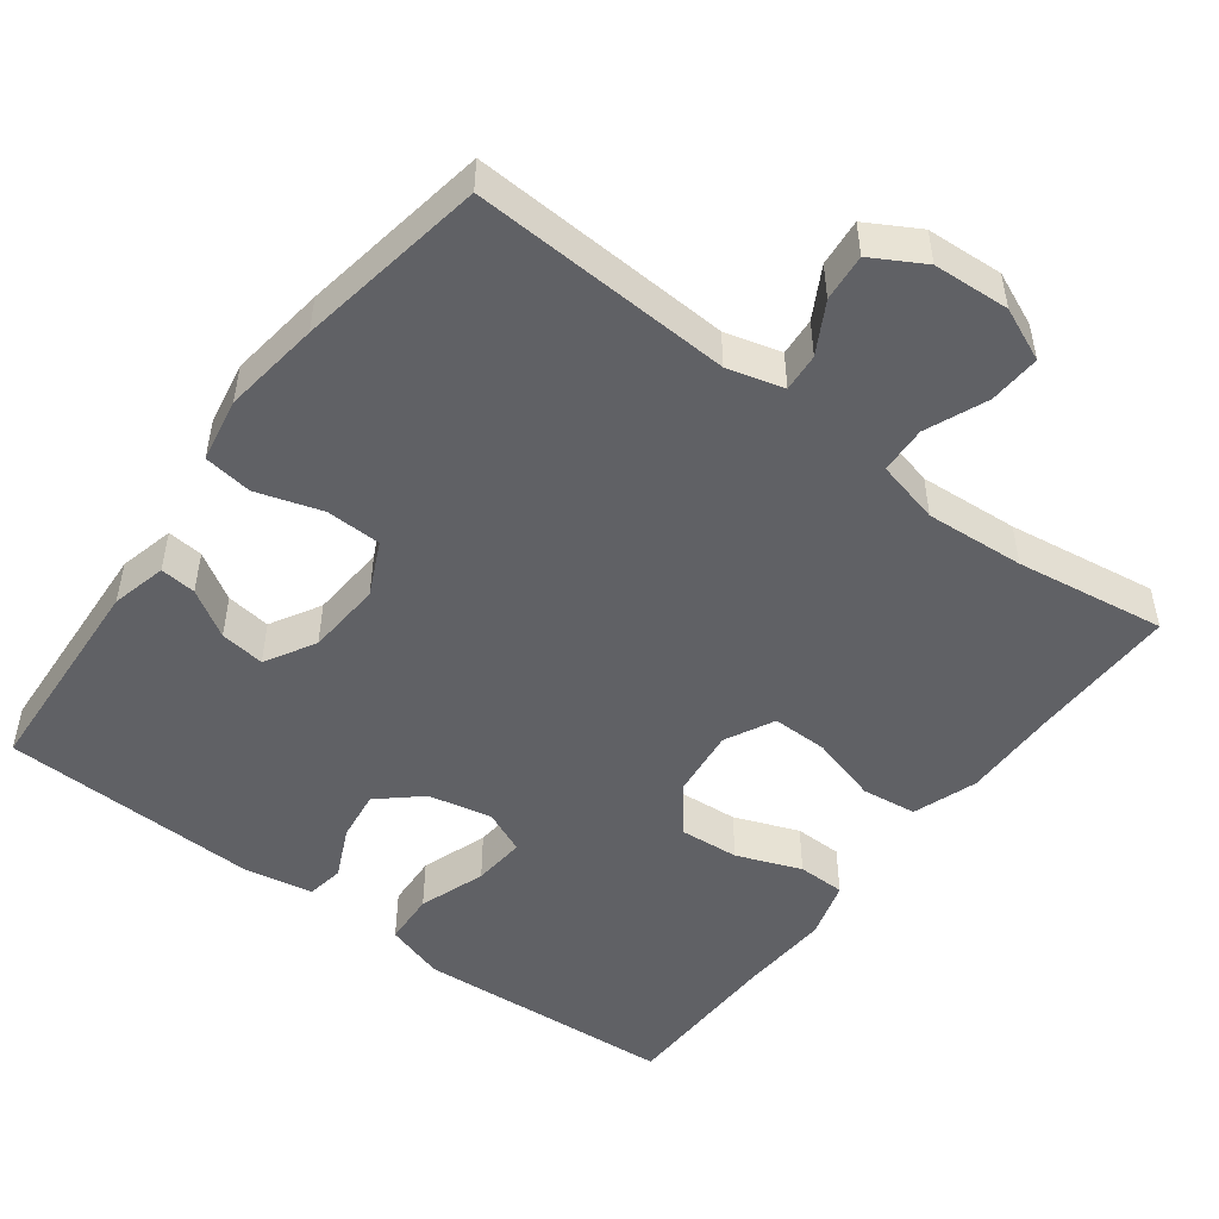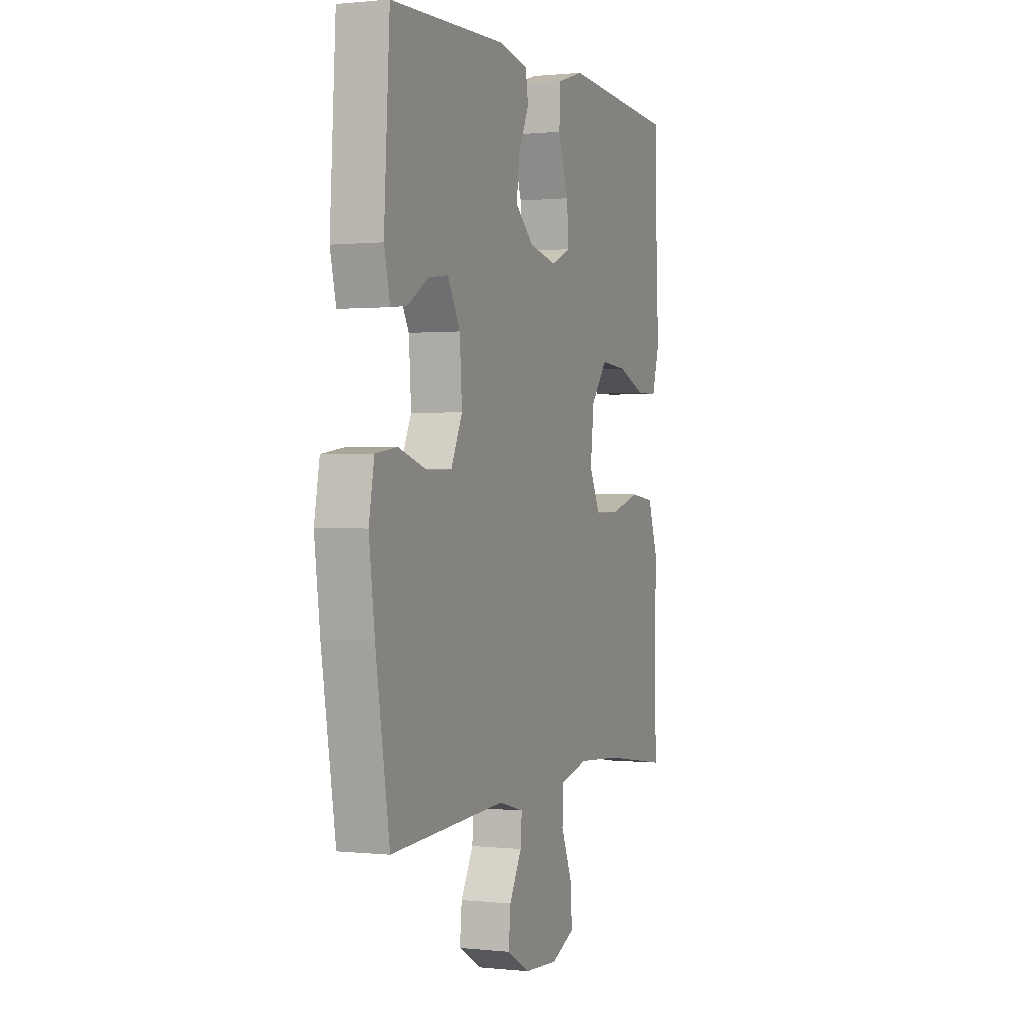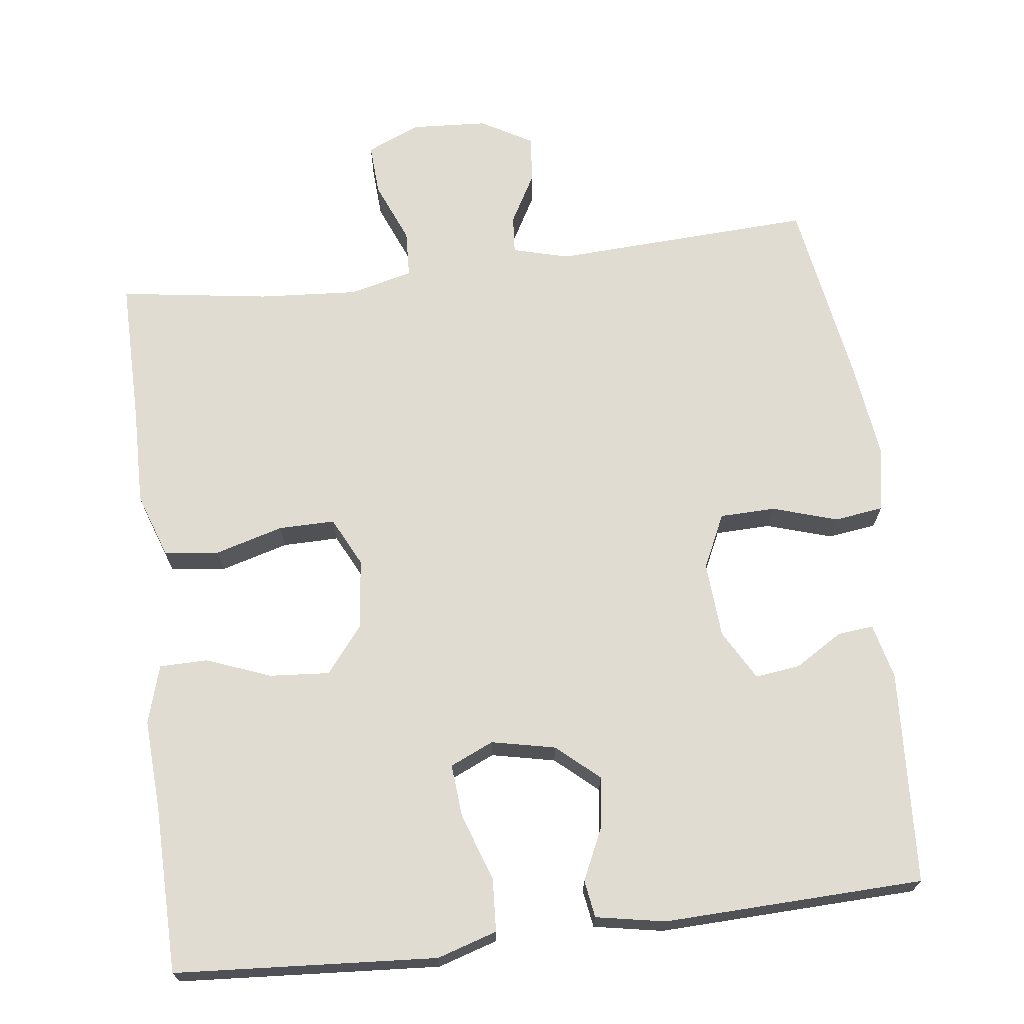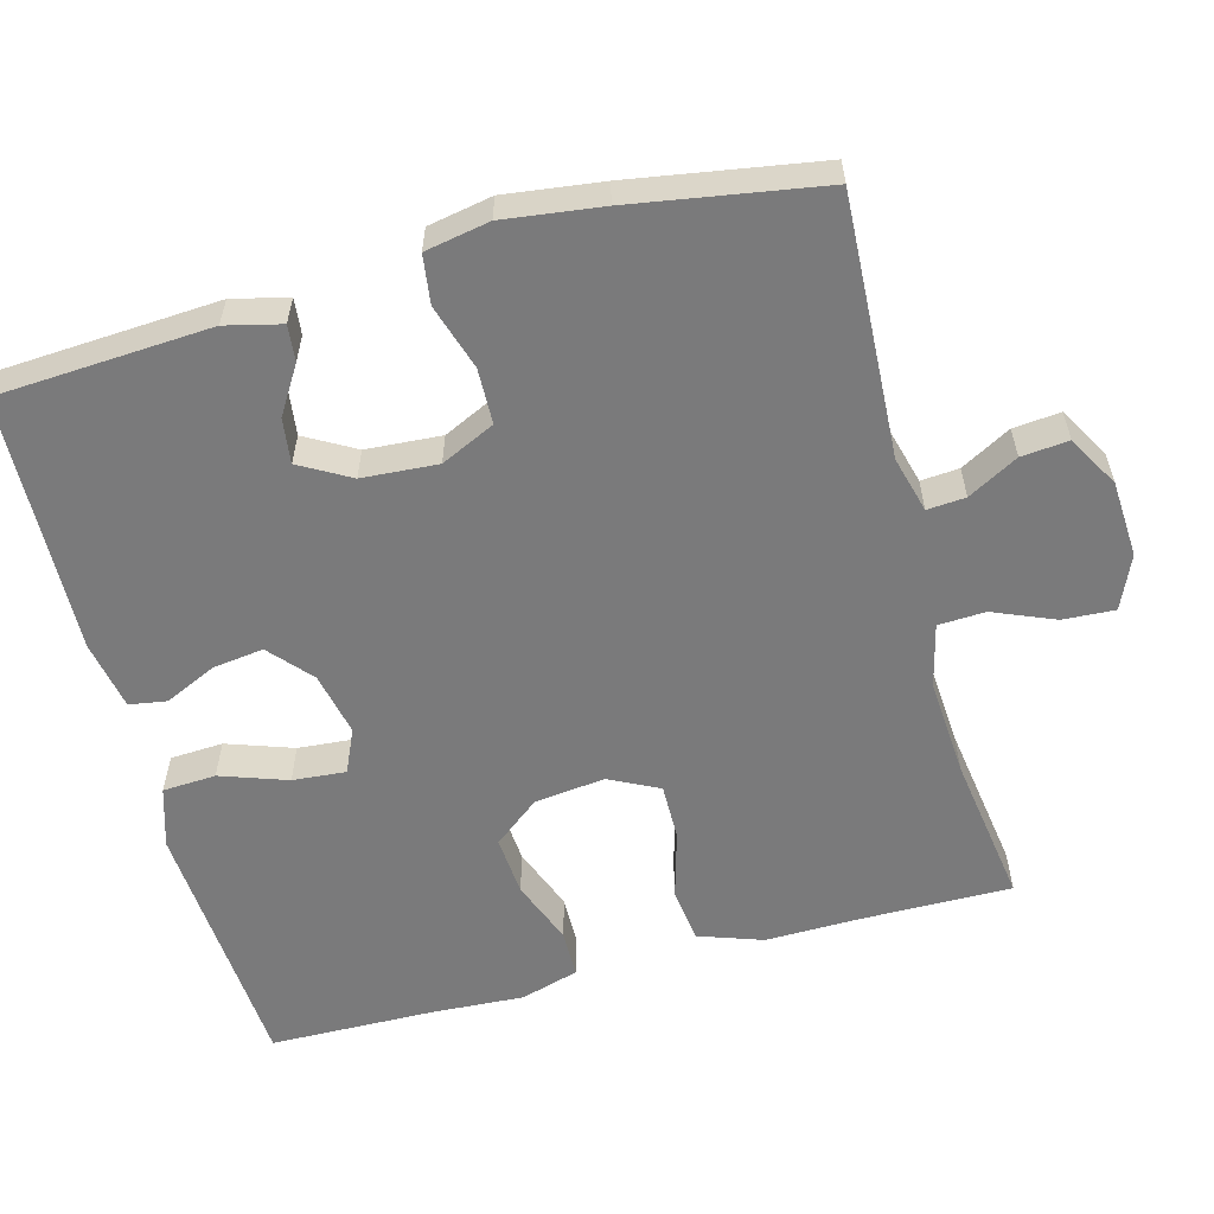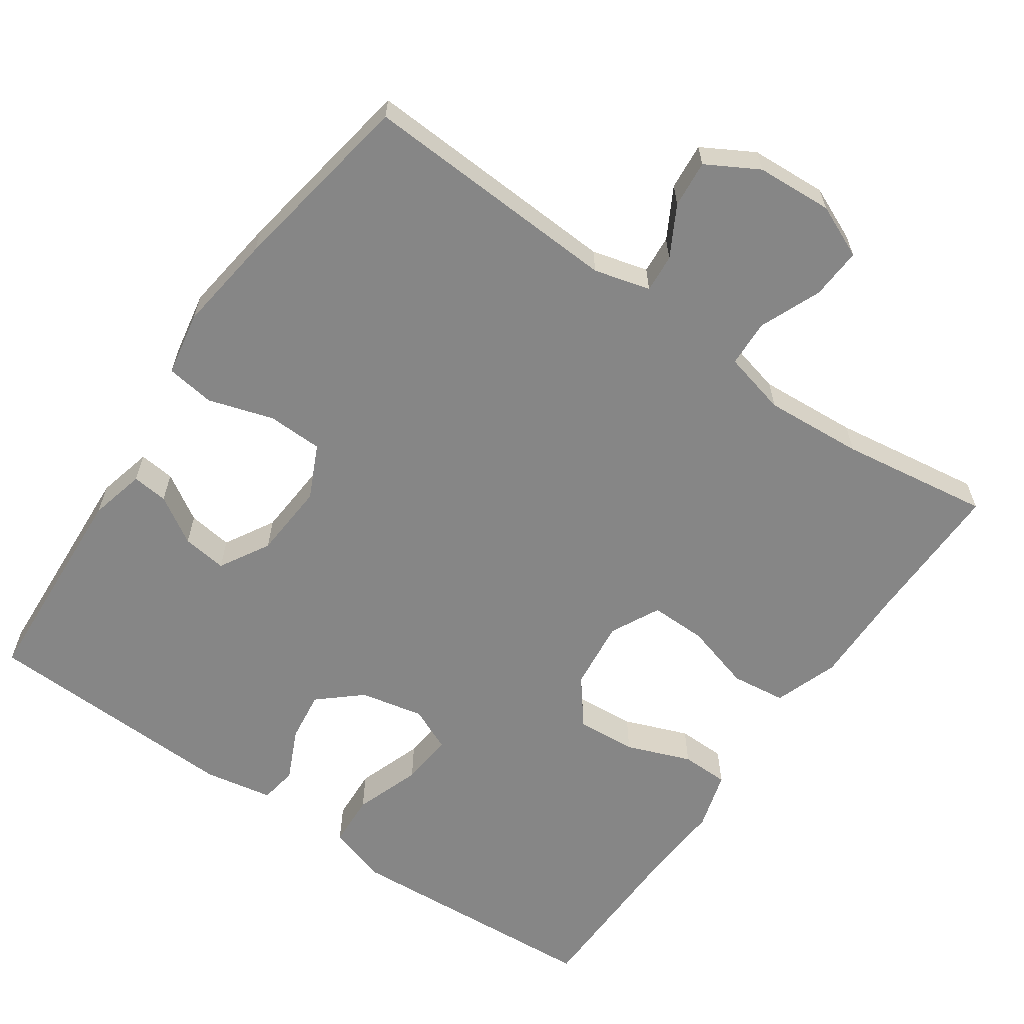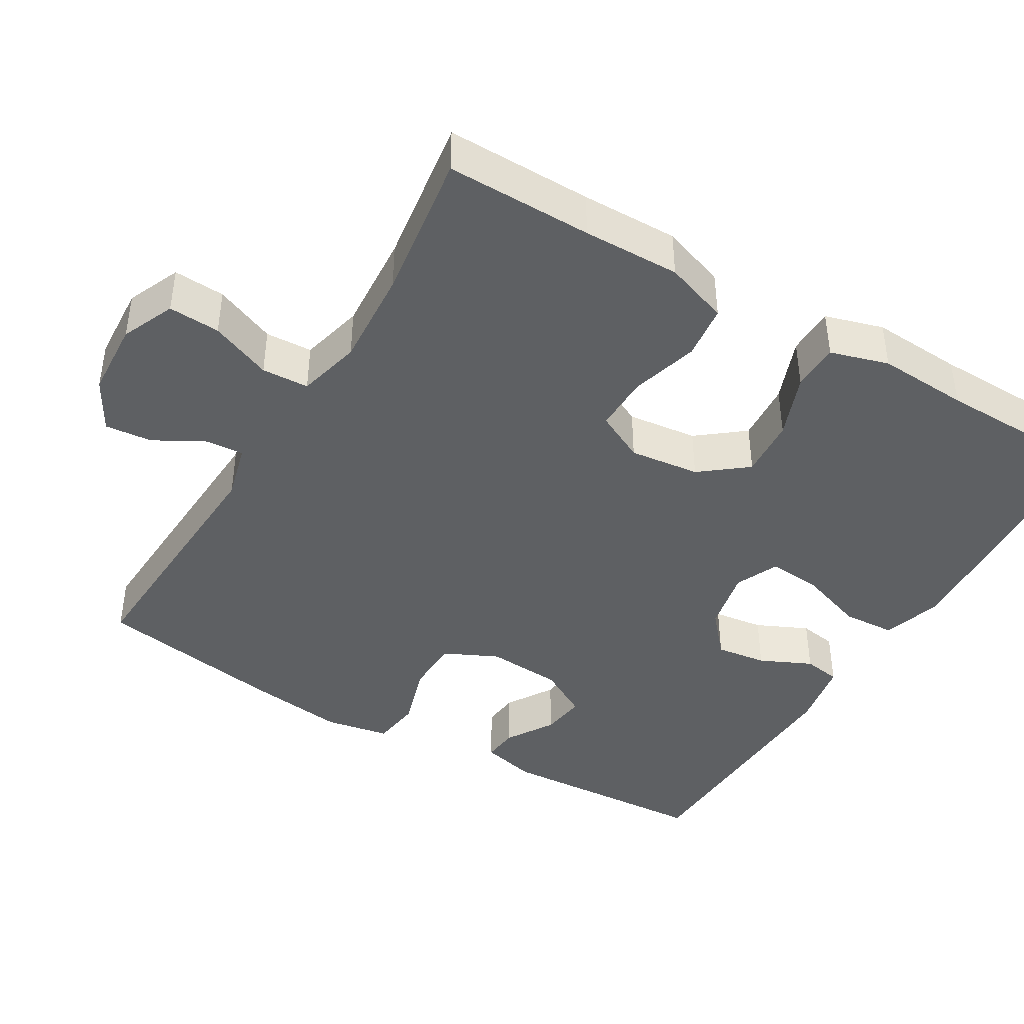
<metadata>
{"format":"obj","ext":"obj","renderer":"f3d","projection":"perspective","resolution":1024,"background":"white","views":[{"elev":-49.6,"azim":143.1,"up":"+Y"},{"elev":0.5,"azim":111.6,"up":"+Z"},{"elev":69.2,"azim":-7.0,"up":"+Y"},{"elev":-58.1,"azim":105.1,"up":"+Y"},{"elev":-62.1,"azim":145.2,"up":"+Y"},{"elev":-42.4,"azim":-120.7,"up":"+Y"}]}
</metadata>
<code>
v 0.5 0.07 0.5
v 0.517 0.07 0.215
v 0.499 0.07 0.141
v 0.451 0.07 0.146
v 0.388 0.07 0.185
v 0.328 0.07 0.193
v 0.29 0.07 0.126
v 0.283 0.07 0.025
v 0.317 0.07 -0.047
v 0.391 0.07 -0.049
v 0.478 0.07 -0.022
v 0.543 0.07 -0.031
v 0.559 0.07 -0.117
v 0.542 0.07 -0.247
v 0.5 0.07 -0.5
v 0.152 0.07 -0.482
v 0.077 0.07 -0.502
v 0.081 0.07 -0.553
v 0.118 0.07 -0.62
v 0.124 0.07 -0.683
v 0.055 0.07 -0.722
v -0.047 0.07 -0.728
v -0.118 0.07 -0.697
v -0.114 0.07 -0.628
v -0.08 0.07 -0.546
v -0.083 0.07 -0.483
v -0.168 0.07 -0.462
v -0.3 0.07 -0.471
v -0.5 0.07 -0.5
v -0.498 0.07 -0.304
v -0.5 0.07 -0.174
v -0.47 0.07 -0.088
v -0.397 0.07 -0.079
v -0.306 0.07 -0.105
v -0.231 0.07 -0.106
v -0.198 0.07 -0.04
v -0.209 0.07 0.054
v -0.258 0.07 0.116
v -0.338 0.07 0.11
v -0.424 0.07 0.077
v -0.488 0.07 0.078
v -0.511 0.07 0.156
v -0.504 0.07 0.278
v -0.5 0.07 0.5
v -0.273 0.07 0.515
v -0.151 0.07 0.523
v -0.071 0.07 0.498
v -0.067 0.07 0.427
v -0.098 0.07 0.338
v -0.104 0.07 0.267
v -0.046 0.07 0.241
v 0.039 0.07 0.259
v 0.095 0.07 0.308
v 0.086 0.07 0.376
v 0.054 0.07 0.445
v 0.062 0.07 0.495
v 0.154 0.07 0.512
v 0.5 0 0.5
v 0.517 0 0.215
v 0.499 0 0.141
v 0.451 0 0.146
v 0.388 0 0.185
v 0.328 0 0.193
v 0.29 0 0.126
v 0.283 0 0.025
v 0.317 0 -0.047
v 0.391 0 -0.049
v 0.478 0 -0.022
v 0.543 0 -0.031
v 0.559 0 -0.117
v 0.542 0 -0.247
v 0.5 0 -0.5
v 0.152 0 -0.482
v 0.077 0 -0.502
v 0.081 0 -0.553
v 0.118 0 -0.62
v 0.124 0 -0.683
v 0.055 0 -0.722
v -0.047 0 -0.728
v -0.118 0 -0.697
v -0.114 0 -0.628
v -0.08 0 -0.546
v -0.083 0 -0.483
v -0.168 0 -0.462
v -0.3 0 -0.471
v -0.5 0 -0.5
v -0.498 0 -0.304
v -0.5 0 -0.174
v -0.47 0 -0.088
v -0.397 0 -0.079
v -0.306 0 -0.105
v -0.231 0 -0.106
v -0.198 0 -0.04
v -0.209 0 0.054
v -0.258 0 0.116
v -0.338 0 0.11
v -0.424 0 0.077
v -0.488 0 0.078
v -0.511 0 0.156
v -0.504 0 0.278
v -0.5 0 0.5
v -0.273 0 0.515
v -0.151 0 0.523
v -0.071 0 0.498
v -0.067 0 0.427
v -0.098 0 0.338
v -0.104 0 0.267
v -0.046 0 0.241
v 0.039 0 0.259
v 0.095 0 0.308
v 0.086 0 0.376
v 0.054 0 0.445
v 0.062 0 0.495
v 0.154 0 0.512
f 3 4 5
f 2 3 5
f 1 2 5
f 57 1 5
f 56 57 5
f 55 56 5
f 54 55 5
f 53 54 5 6
f 52 53 6 7
f 51 52 7 8
f 50 51 8 9
f 47 48 49
f 46 47 49
f 45 46 49
f 44 45 49
f 43 44 49
f 43 49 50
f 42 43 50
f 41 42 50
f 40 41 50
f 39 40 50
f 38 39 50
f 37 38 50 9
f 32 33 34
f 31 32 34
f 30 31 34
f 30 34 35
f 29 30 35
f 28 29 35
f 27 28 35 36
f 23 24 25
f 22 23 25
f 21 22 25
f 20 21 25
f 19 20 25
f 18 19 25
f 17 18 25 26
f 26 27 36
f 17 26 36
f 16 17 36
f 14 15 16
f 13 14 16
f 12 13 16
f 11 12 16
f 10 11 16
f 16 36 37 9
f 9 10 16
f 62 61 60
f 62 60 59
f 62 59 58
f 62 58 114
f 62 114 113
f 62 113 112
f 62 112 111
f 63 62 111 110
f 64 63 110 109
f 65 64 109 108
f 66 65 108 107
f 106 105 104
f 106 104 103
f 106 103 102
f 106 102 101
f 106 101 100
f 107 106 100
f 107 100 99
f 107 99 98
f 107 98 97
f 107 97 96
f 107 96 95
f 66 107 95 94
f 91 90 89
f 91 89 88
f 91 88 87
f 92 91 87
f 92 87 86
f 92 86 85
f 93 92 85 84
f 82 81 80
f 82 80 79
f 82 79 78
f 82 78 77
f 82 77 76
f 82 76 75
f 83 82 75 74
f 93 84 83
f 93 83 74
f 93 74 73
f 73 72 71
f 73 71 70
f 73 70 69
f 73 69 68
f 73 68 67
f 66 94 93 73
f 73 67 66
f 1 58 59 2
f 2 59 60 3
f 3 60 61 4
f 4 61 62 5
f 5 62 63 6
f 6 63 64 7
f 7 64 65 8
f 8 65 66 9
f 9 66 67 10
f 10 67 68 11
f 11 68 69 12
f 12 69 70 13
f 13 70 71 14
f 14 71 72 15
f 15 72 73 16
f 16 73 74 17
f 17 74 75 18
f 18 75 76 19
f 19 76 77 20
f 20 77 78 21
f 21 78 79 22
f 22 79 80 23
f 23 80 81 24
f 24 81 82 25
f 25 82 83 26
f 26 83 84 27
f 27 84 85 28
f 28 85 86 29
f 29 86 87 30
f 30 87 88 31
f 31 88 89 32
f 32 89 90 33
f 33 90 91 34
f 34 91 92 35
f 35 92 93 36
f 36 93 94 37
f 37 94 95 38
f 38 95 96 39
f 39 96 97 40
f 40 97 98 41
f 41 98 99 42
f 42 99 100 43
f 43 100 101 44
f 44 101 102 45
f 45 102 103 46
f 46 103 104 47
f 47 104 105 48
f 48 105 106 49
f 49 106 107 50
f 50 107 108 51
f 51 108 109 52
f 52 109 110 53
f 53 110 111 54
f 54 111 112 55
f 55 112 113 56
f 56 113 114 57
f 57 114 58 1

</code>
